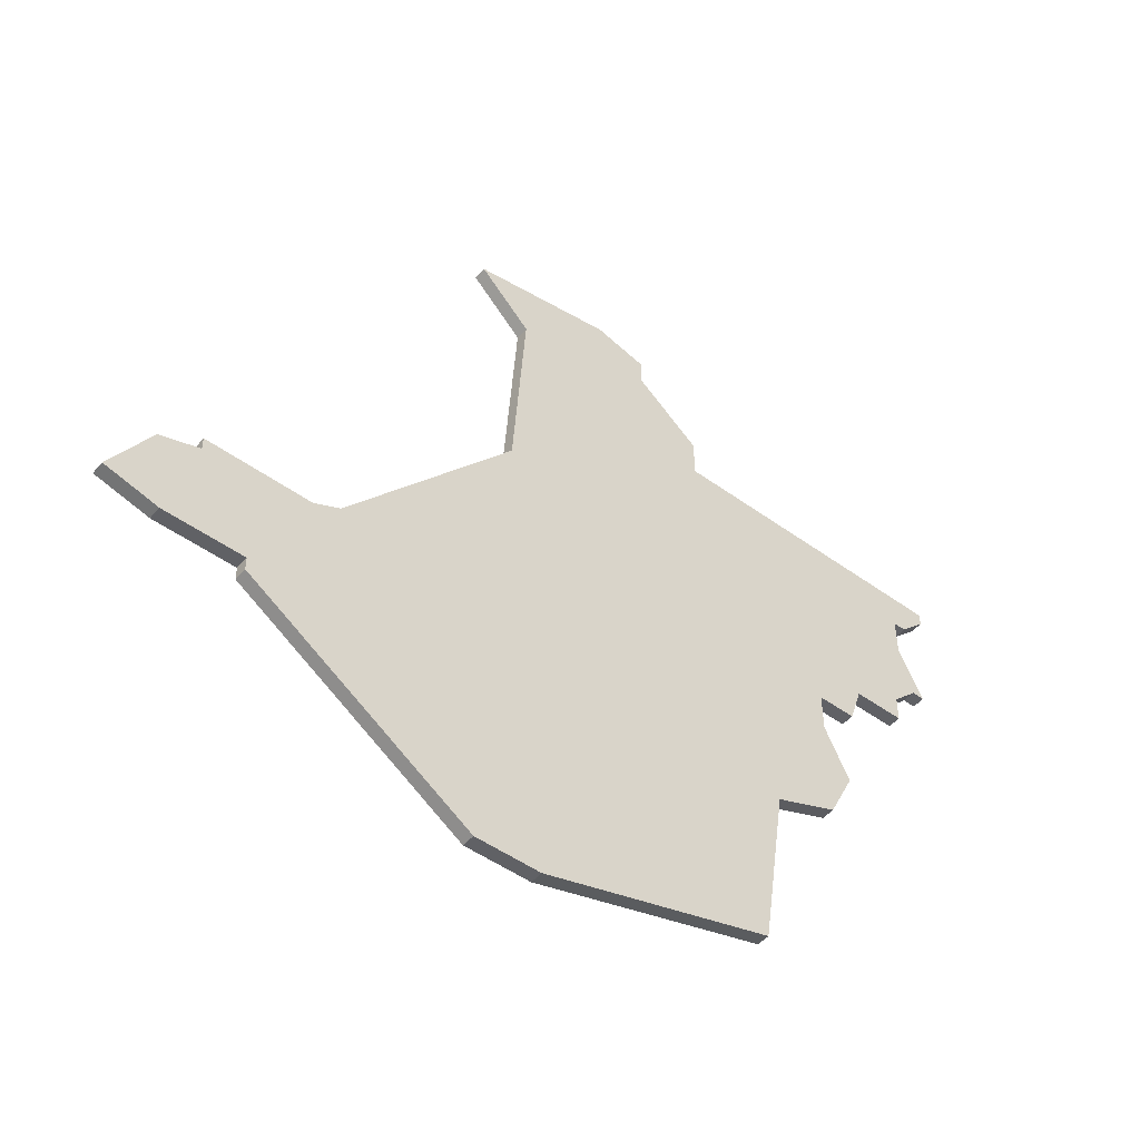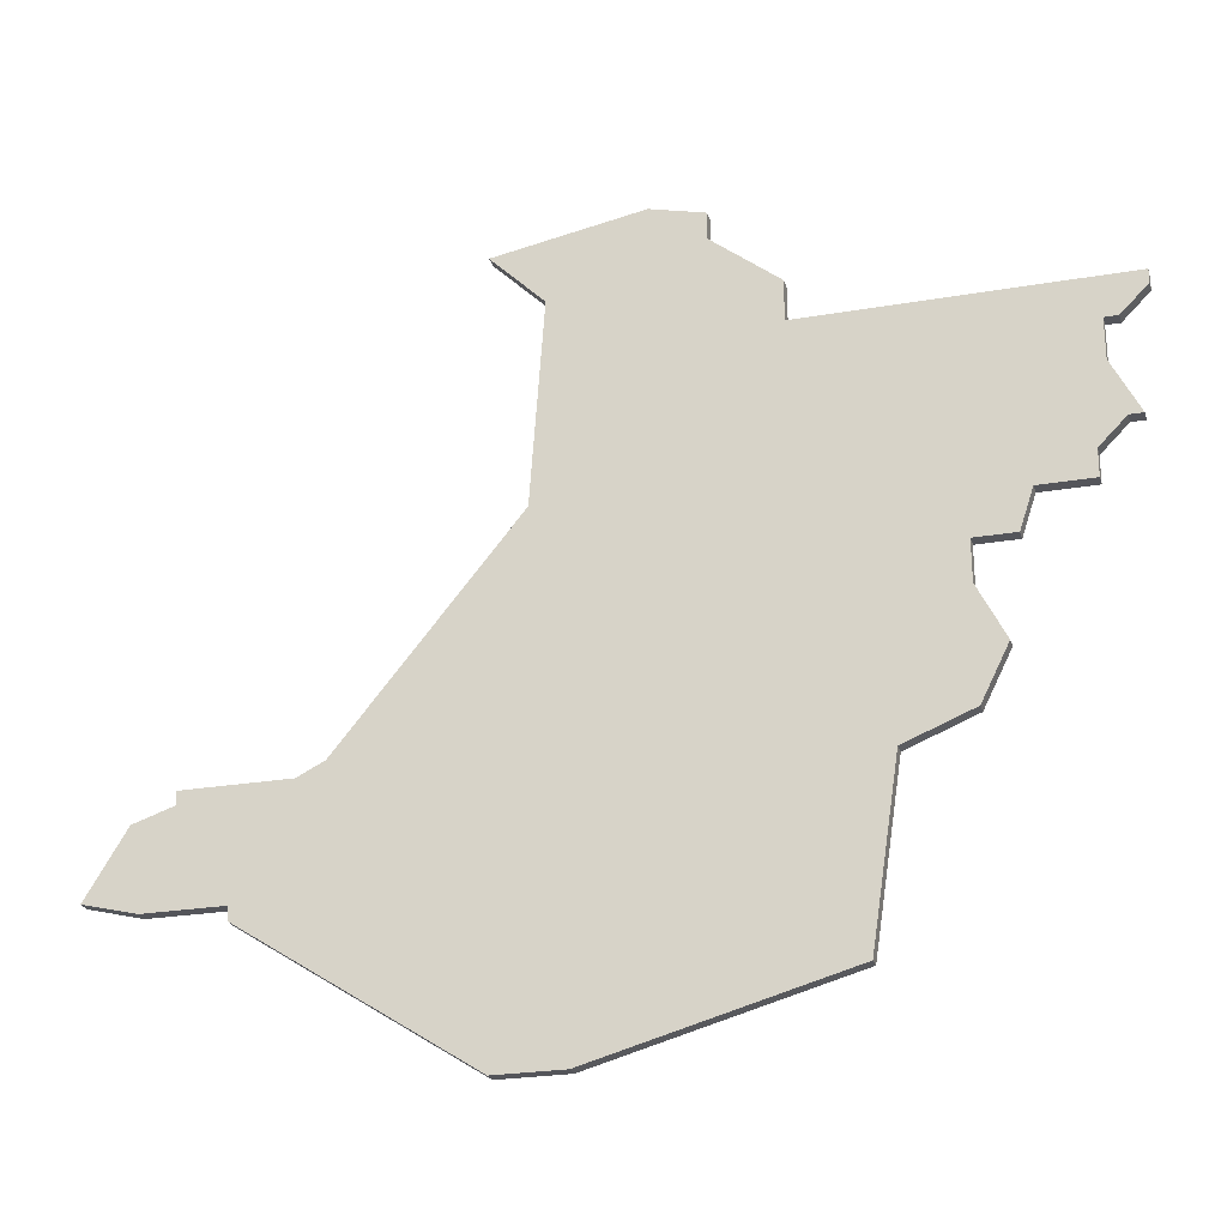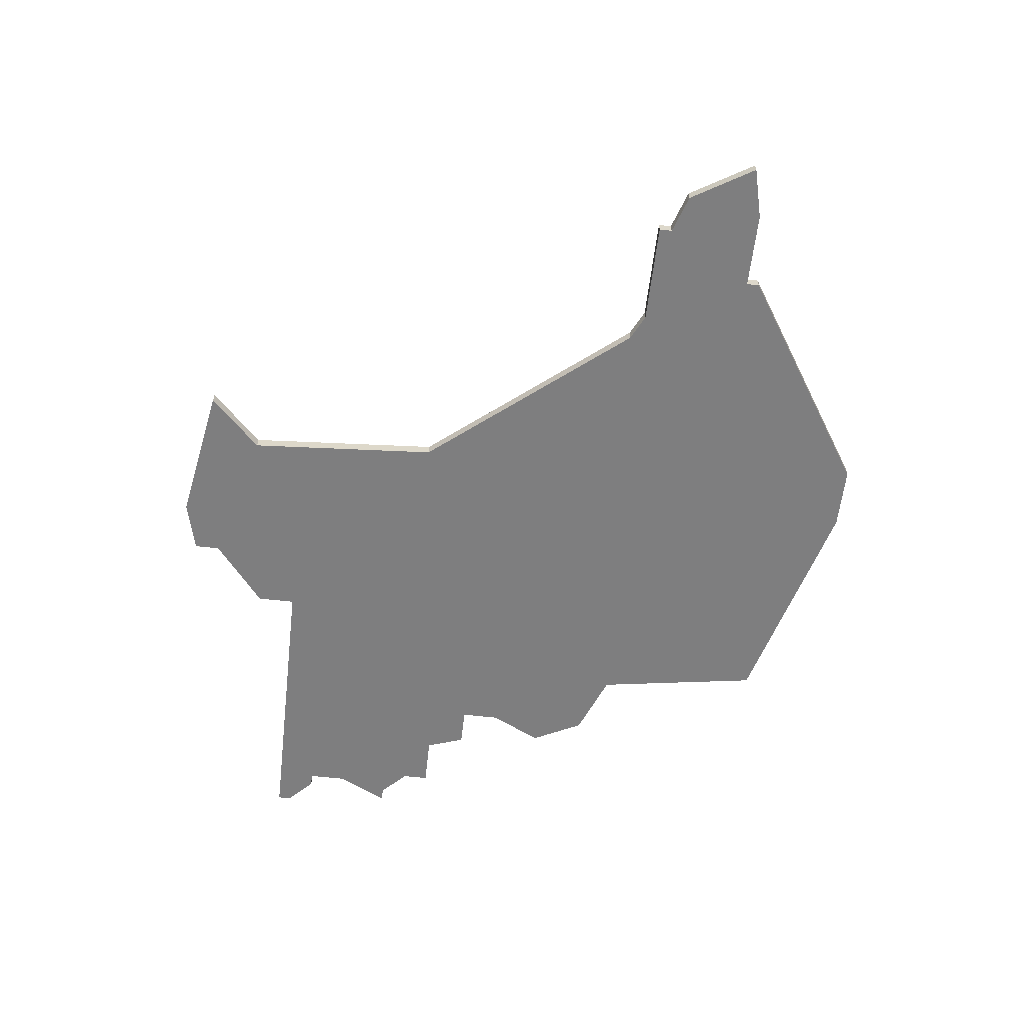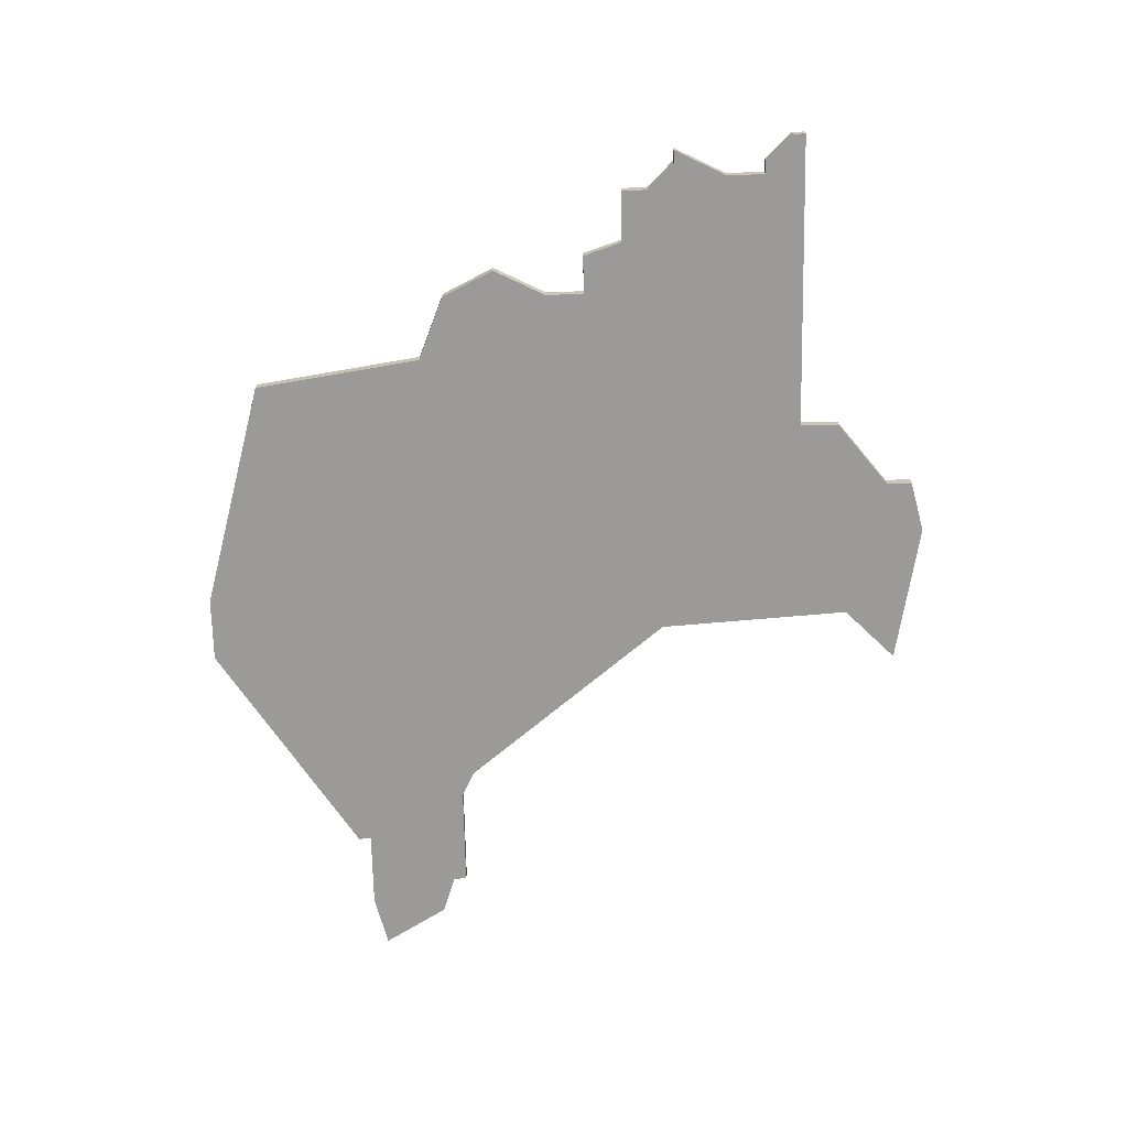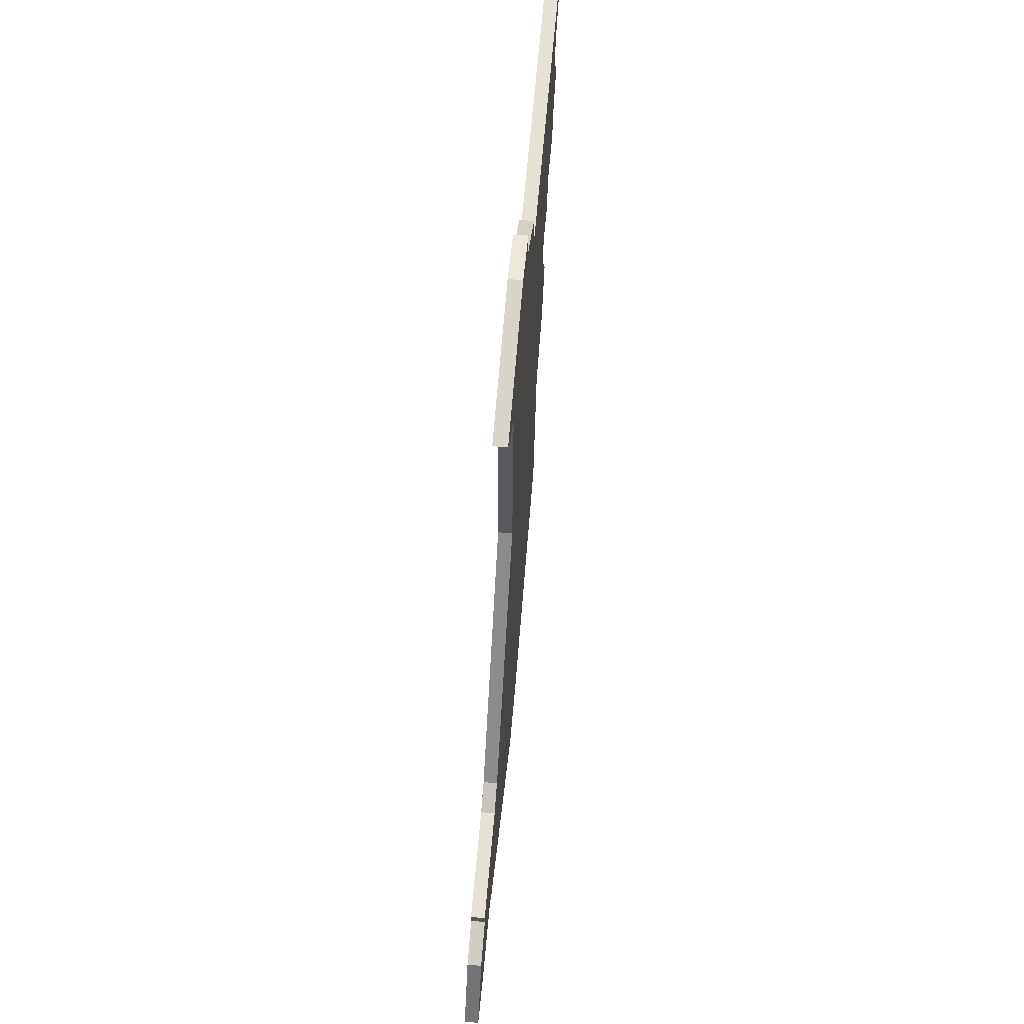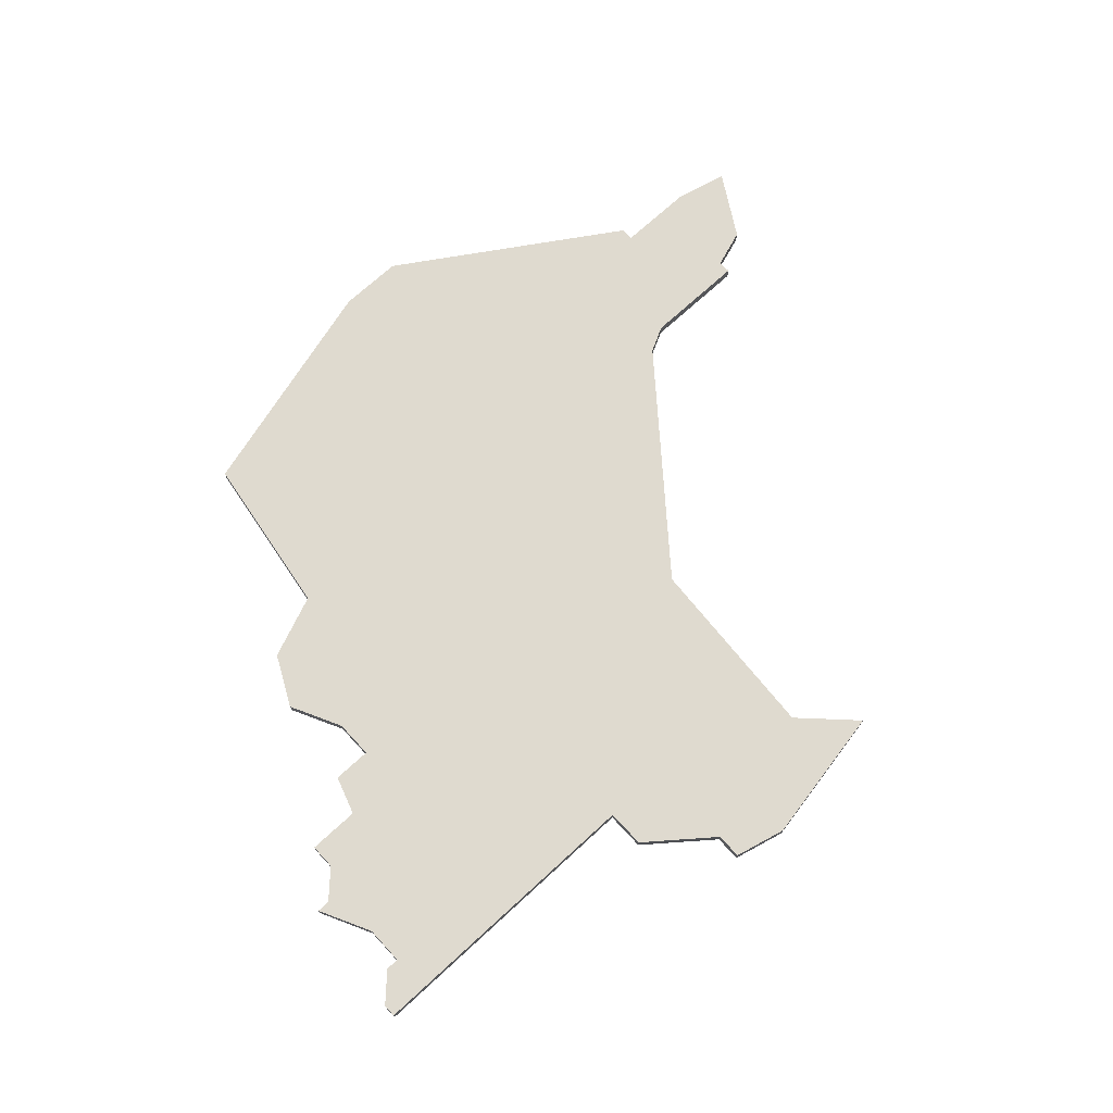
<metadata>
{"format":"obj","ext":"obj","renderer":"f3d","projection":"perspective","resolution":1024,"background":"white","views":[{"elev":-48.9,"azim":-38.9,"up":"+Y"},{"elev":-25.0,"azim":15.6,"up":"+Y"},{"elev":-59.5,"azim":-96.5,"up":"+Z"},{"elev":-69.4,"azim":91.2,"up":"+Z"},{"elev":64.3,"azim":-85.0,"up":"+Y"},{"elev":70.9,"azim":137.3,"up":"+Z"}]}
</metadata>
<code>
v 4864 -601 0
v 4864 -601 1
v 4872 -587 0
v 4872 -587 1
v 4872 -580 0
v 4872 -580 1
v 4855 -620 0
v 4855 -620 1
v 4805 -612 0
v 4805 -612 1
v 4871 -580 0
v 4871 -580 1
v 4871 -583 0
v 4871 -583 1
v 4846 -570 0
v 4846 -570 1
v 4846 -568 0
v 4846 -568 1
v 4821 -604 0
v 4821 -604 1
v 4862 -605 0
v 4862 -605 1
v 4862 -597 0
v 4862 -597 1
v 4862 -594 0
v 4862 -594 1
v 4837 -625 0
v 4837 -625 1
v 4870 -589 0
v 4870 -589 1
v 4870 -591 0
v 4870 -591 1
v 4811 -605 0
v 4811 -605 1
v 4811 -606 0
v 4811 -606 1
v 4819 -605 0
v 4819 -605 1
v 4835 -573 0
v 4835 -573 1
v 4851 -574 0
v 4851 -574 1
v 4851 -577 0
v 4851 -577 1
v 4834 -588 0
v 4834 -588 1
v 4867 -577 0
v 4867 -577 1
v 4809 -613 0
v 4809 -613 1
v 4842 -567 0
v 4842 -567 1
v 4866 -591 0
v 4866 -591 1
v 4808 -607 0
v 4808 -607 1
v 4874 -577 0
v 4874 -577 1
v 4874 -578 0
v 4874 -578 1
v 4857 -607 0
v 4857 -607 1
v 4832 -625 0
v 4832 -625 1
v 4865 -594 0
v 4865 -594 1
v 4873 -587 0
v 4873 -587 1
v 4815 -613 0
v 4815 -613 1
v 4815 -614 0
v 4815 -614 1
v 4831 -569 0
v 4831 -569 1
f 55 49 9
f 49 55 35
f 35 69 49
f 63 71 19
f 37 35 33
f 71 69 19
f 35 37 69
f 27 63 19
f 69 37 19
f 45 61 19
f 15 43 39
f 45 39 43
f 17 15 51
f 39 51 15
f 41 43 15
f 73 51 39
f 43 25 45
f 27 19 61
f 23 61 45
f 61 23 21
f 1 21 23
f 45 25 23
f 29 31 53
f 25 53 65
f 53 43 47
f 25 43 53
f 53 47 13
f 3 29 13
f 11 13 47
f 57 11 47
f 13 29 53
f 57 59 5
f 11 57 5
f 3 13 67
f 7 27 61
f 10 50 56
f 36 56 50
f 50 70 36
f 20 72 64
f 34 36 38
f 20 70 72
f 70 38 36
f 20 64 28
f 20 38 70
f 20 62 46
f 40 44 16
f 44 40 46
f 52 16 18
f 16 52 40
f 16 44 42
f 40 52 74
f 46 26 44
f 62 20 28
f 46 62 24
f 22 24 62
f 24 22 2
f 24 26 46
f 54 32 30
f 66 54 26
f 48 44 54
f 54 44 26
f 14 48 54
f 14 30 4
f 48 14 12
f 48 12 58
f 54 30 14
f 6 60 58
f 6 58 12
f 68 14 4
f 62 28 8
f 10 56 9
f 9 56 55
f 50 10 49
f 49 10 9
f 70 50 69
f 69 50 49
f 72 70 71
f 71 70 69
f 64 72 63
f 63 72 71
f 28 64 27
f 27 64 63
f 8 28 7
f 7 28 27
f 62 8 61
f 61 8 7
f 22 62 21
f 21 62 61
f 2 22 1
f 1 22 21
f 24 2 23
f 23 2 1
f 26 24 25
f 25 24 23
f 66 26 65
f 65 26 25
f 54 66 53
f 53 66 65
f 32 54 31
f 31 54 53
f 30 32 29
f 29 32 31
f 4 30 3
f 3 30 29
f 68 4 67
f 67 4 3
f 14 68 13
f 13 68 67
f 12 14 11
f 11 14 13
f 6 12 5
f 5 12 11
f 60 6 59
f 59 6 5
f 58 60 57
f 57 60 59
f 48 58 47
f 47 58 57
f 44 48 43
f 43 48 47
f 42 44 41
f 41 44 43
f 16 42 15
f 15 42 41
f 18 16 17
f 17 16 15
f 52 18 51
f 51 18 17
f 74 52 73
f 73 52 51
f 40 74 39
f 39 74 73
f 46 40 45
f 45 40 39
f 20 46 19
f 19 46 45
f 38 20 37
f 37 20 19
f 34 38 33
f 33 38 37
f 56 36 55
f 55 36 35
f 36 34 35
f 35 34 33

</code>
